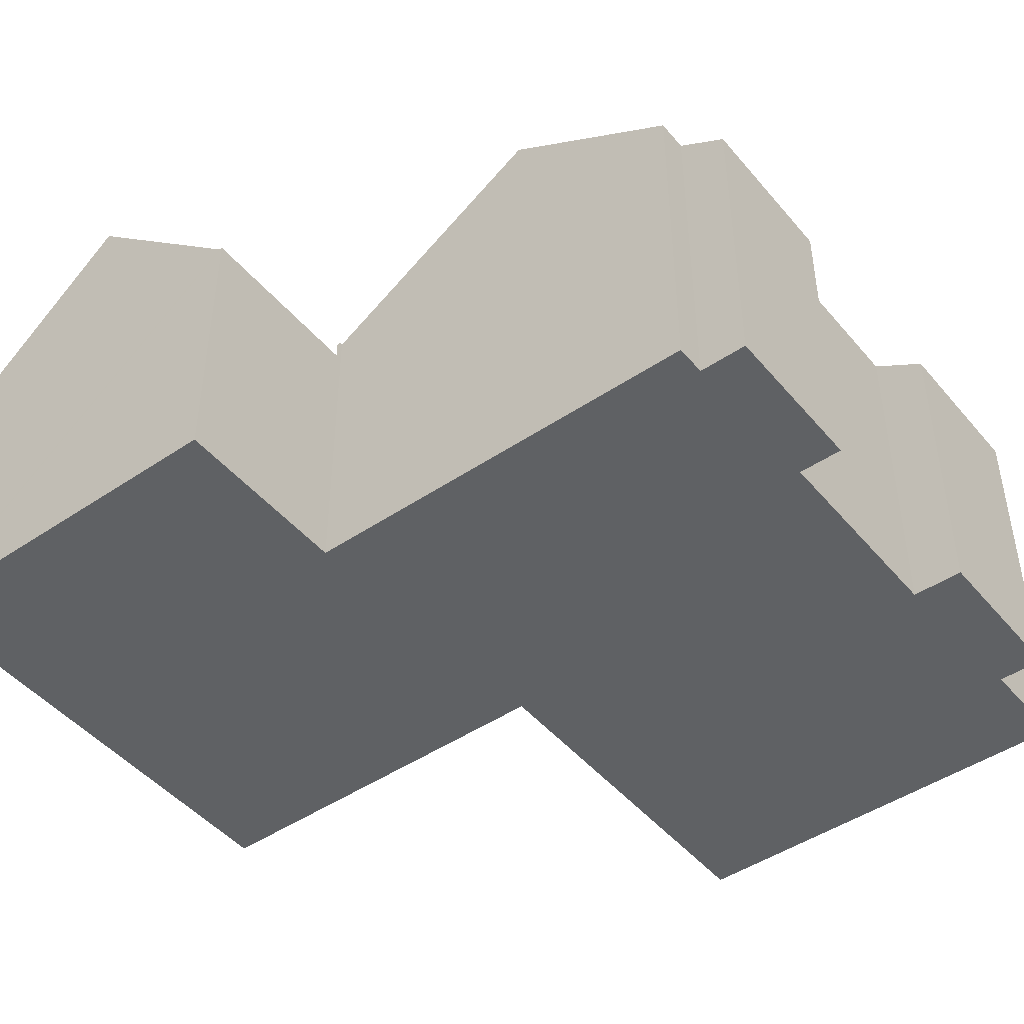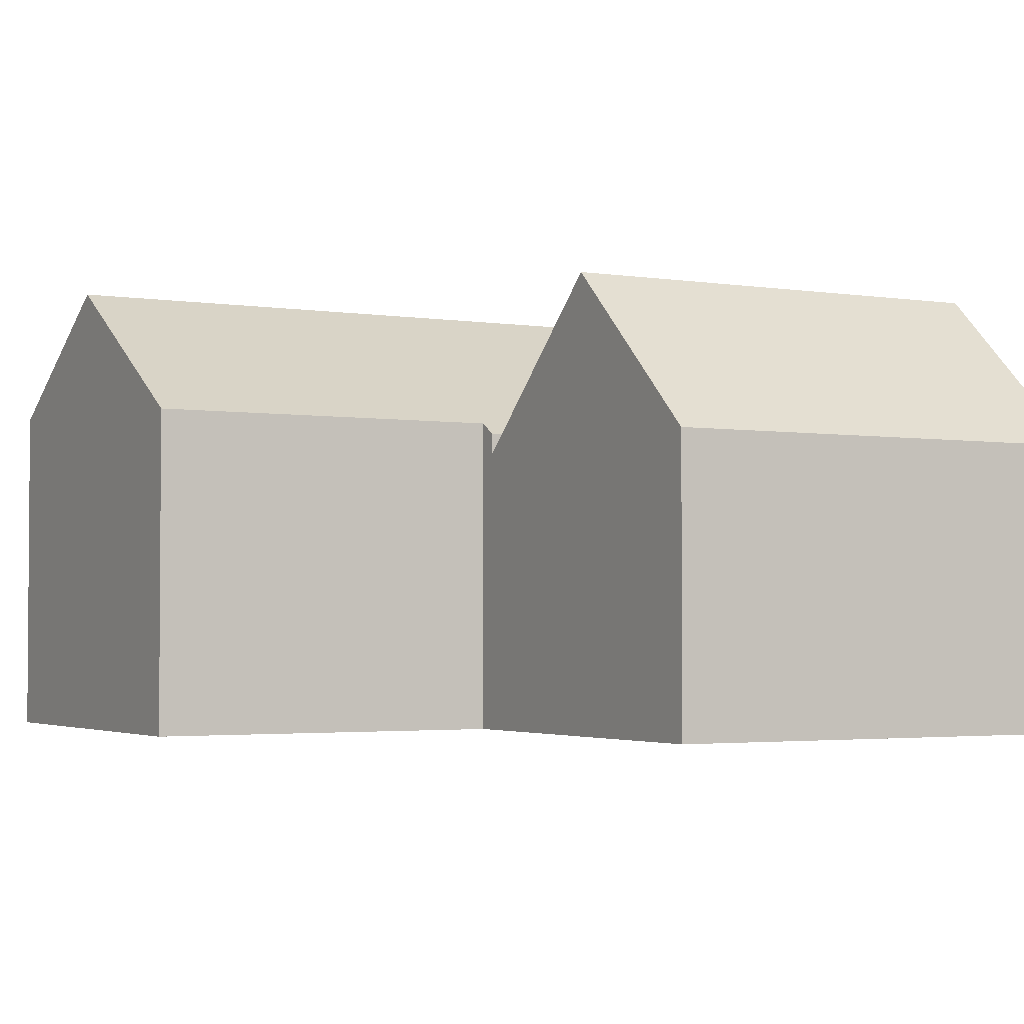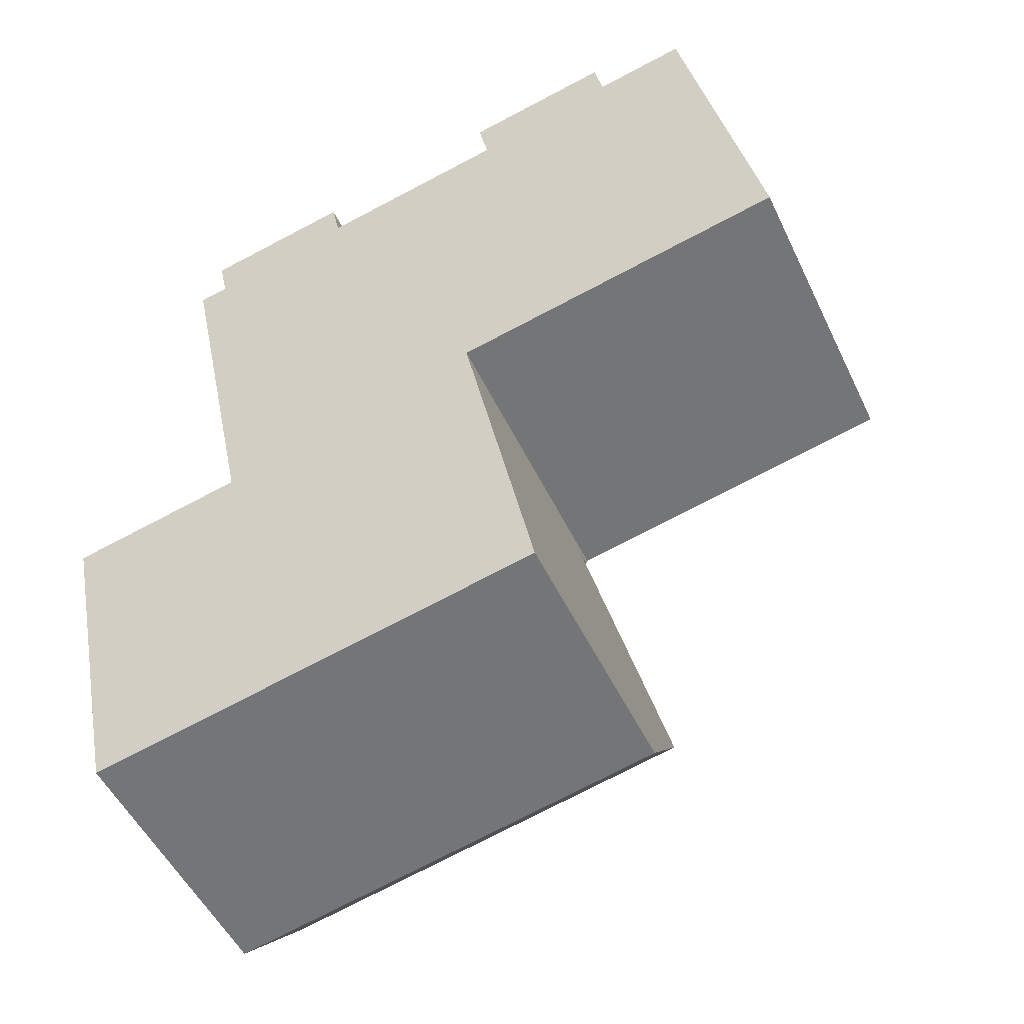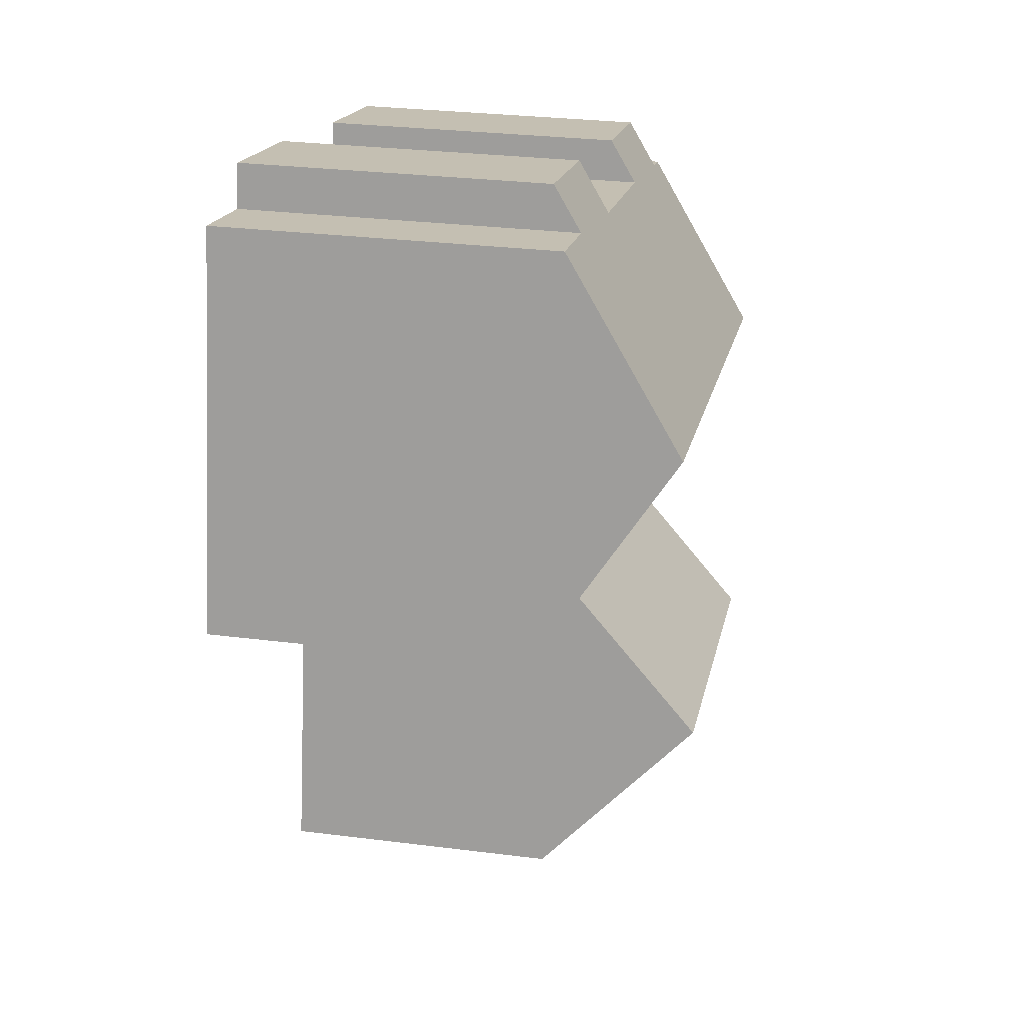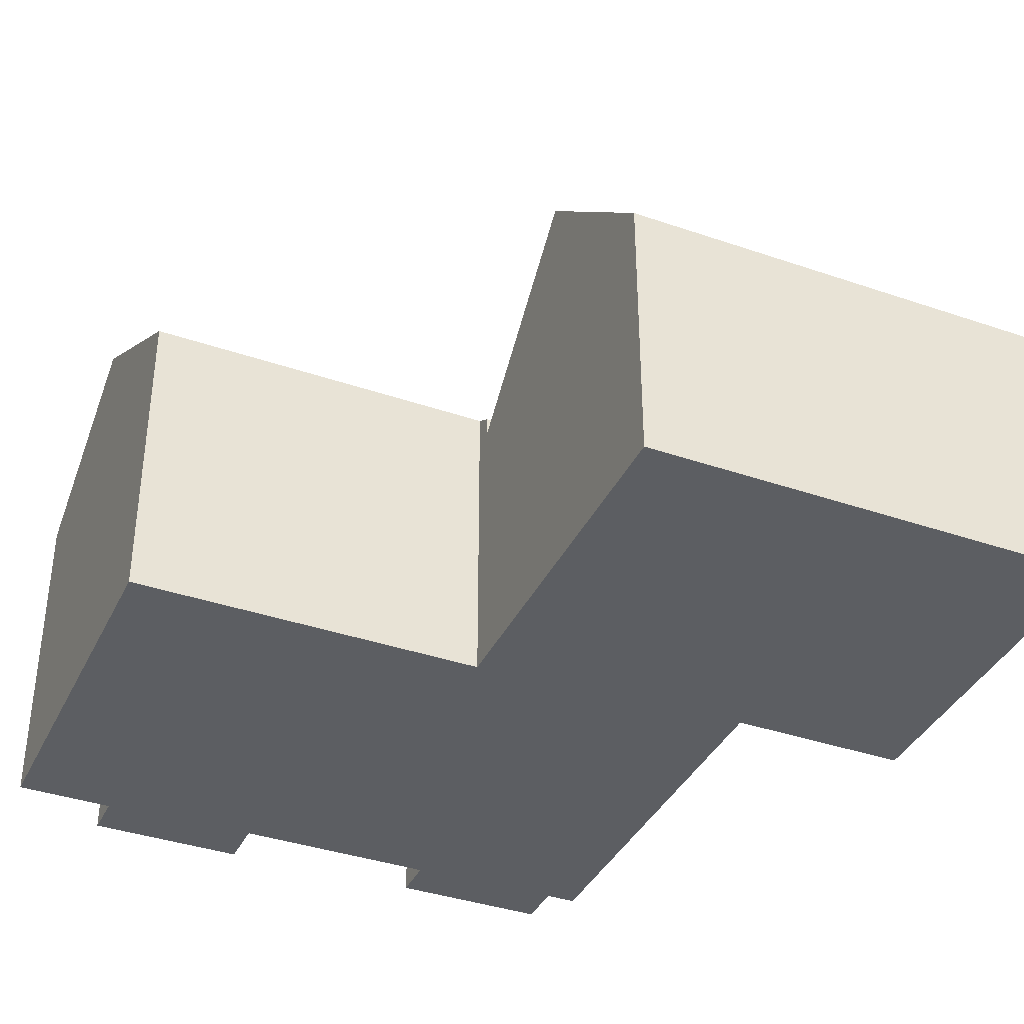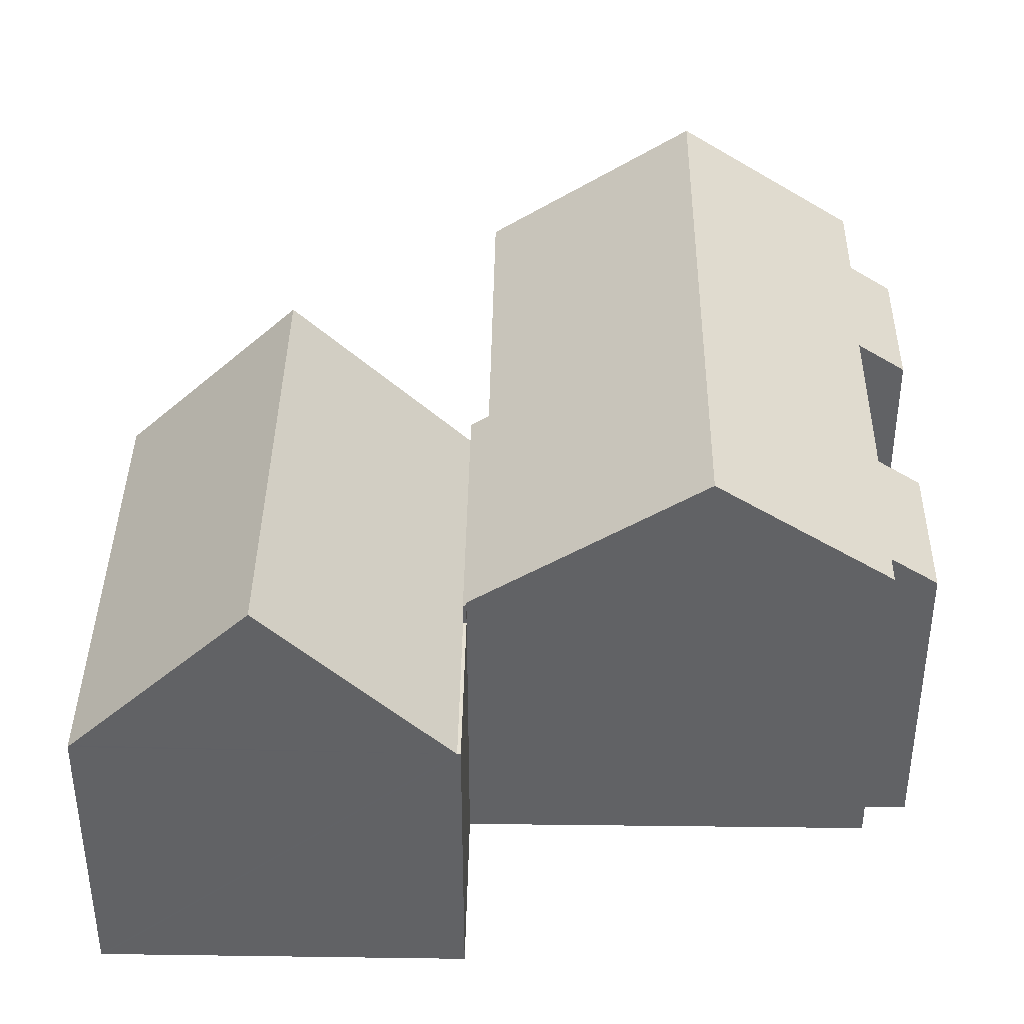
<metadata>
{"format":"obj","ext":"obj","renderer":"f3d","projection":"perspective","resolution":1024,"background":"white","views":[{"elev":-46.4,"azim":-64.2,"up":"+Y"},{"elev":-2.7,"azim":138.9,"up":"+Y"},{"elev":-51.0,"azim":24.9,"up":"+Z"},{"elev":28.9,"azim":100.7,"up":"+Z"},{"elev":-37.9,"azim":144.6,"up":"+Y"},{"elev":39.3,"azim":-100.9,"up":"+Y"}]}
</metadata>
<code>
v  7.424 8.606 -9.45
v  14.82 13.52 -2.517
v  15.89 8.606 -7.688
v  6.348 13.52 -4.279
v  2.22 8.606 -10.53
v  1.131 13.52 -5.365
v  2.205 8.673 -10.46
v  5.252 8.513 0.99
v  0.021 8.513 -0.099
v  13.72 8.513 2.753
v  5.231 8.513 1.089
v  0 8.513 5.213e-16
v  13.72 -1.686e-16 2.753
v  15.89 4.708e-16 -7.688
v  14.82 1.541e-16 -2.517
v  5.231 -6.668e-17 1.089
v  5.252 -6.062e-17 0.99
v  7.424 5.786e-16 -9.45
v  2.22 6.45e-16 -10.53
v  2.205 6.407e-16 -10.46
v  0 0 0
v  1.131 3.285e-16 -5.365
v  0.021 6.062e-18 -0.099
v  22.75 13.63 11.82
v  18.76 10.08 16.71
v  21.61 10.08 17.3
v  13.9 9.229 17.06
v  14.21 10.19 15.58
v  11.28 10.19 14.97
v  8.271 10.19 14.35
v  3.437 9.354 14.68
v  3.727 10.26 13.29
v  12.39 13.63 9.662
v  2.833 10.26 13.1
v  3.916 13.63 7.9
v  8.003 9.354 15.63
v  18.48 9.229 18.02
v  13.71 9.521 3.322
v  24.07 9.521 5.478
v  13.61 9.521 3.302
v  5.252 9.165 0.99
v  13.72 9.165 2.753
v  5.329 9.229 1.109
v  5.231 9.229 1.089
v  5.329 -6.791e-17 1.109
v  2.833 -8.024e-16 13.1
v  3.916 -4.837e-16 7.9
v  3.727 -8.138e-16 13.29
v  3.437 -8.991e-16 14.68
v  14.21 -9.541e-16 15.58
v  13.9 -1.045e-15 17.06
v  8.003 -9.573e-16 15.63
v  8.271 -8.784e-16 14.35
v  11.28 -9.167e-16 14.97
v  18.48 -1.103e-15 18.02
v  18.76 -1.023e-15 16.71
v  21.61 -1.059e-15 17.3
v  24.07 -3.354e-16 5.478
v  22.75 -7.236e-16 11.82
v  13.61 -2.022e-16 3.302
v  13.71 -2.034e-16 3.322
g defaultobject
f 1 2 3
f 2 1 4
f 4 1 5
f 4 5 6
f 6 5 7
f 8 6 9
f 6 8 4
f 4 8 2
f 2 8 10
f 11 9 12
f 9 11 8
f 10 3 2
f 3 10 13
f 3 13 14
f 14 13 15
f 16 8 11
f 8 16 17
f 14 1 3
f 1 14 18
f 1 18 5
f 5 18 19
f 7 9 6
f 9 7 5
f 9 5 19
f 9 19 12
f 12 19 20
f 12 20 21
f 21 20 22
f 21 22 23
f 21 11 12
f 11 21 16
f 17 10 8
f 10 17 13
f 23 16 21
f 16 23 22
f 16 22 17
f 17 22 13
f 13 22 19
f 13 19 15
f 15 19 18
f 15 18 14
f 24 25 26
f 25 24 27
f 27 24 28
f 28 24 29
f 29 24 30
f 30 24 31
f 31 24 32
f 32 24 33
f 32 33 34
f 34 33 35
f 31 36 30
f 27 37 25
f 38 24 39
f 24 38 33
f 33 38 40
f 41 40 42
f 40 41 33
f 33 41 43
f 43 41 44
f 35 33 43
f 45 35 43
f 35 45 34
f 34 45 46
f 46 45 47
f 48 31 32
f 31 48 49
f 50 27 28
f 27 50 51
f 41 16 44
f 16 41 17
f 46 32 34
f 32 46 48
f 49 36 31
f 36 49 52
f 53 29 30
f 29 53 28
f 28 53 50
f 50 53 54
f 51 37 27
f 37 51 55
f 56 26 25
f 26 56 57
f 16 43 44
f 43 16 45
f 36 53 30
f 53 36 52
f 37 56 25
f 56 37 55
f 26 39 24
f 39 26 57
f 39 57 58
f 58 57 59
f 60 42 40
f 42 60 13
f 58 38 39
f 38 58 61
f 38 61 40
f 40 61 60
f 13 41 42
f 41 13 17
f 49 53 52
f 53 49 61
f 61 49 60
f 60 49 13
f 13 49 48
f 13 48 45
f 13 45 17
f 45 48 47
f 47 48 46
f 17 45 16
f 51 56 55
f 56 51 58
f 58 51 50
f 58 50 61
f 61 50 54
f 61 54 53
f 56 59 57
f 59 56 58

</code>
